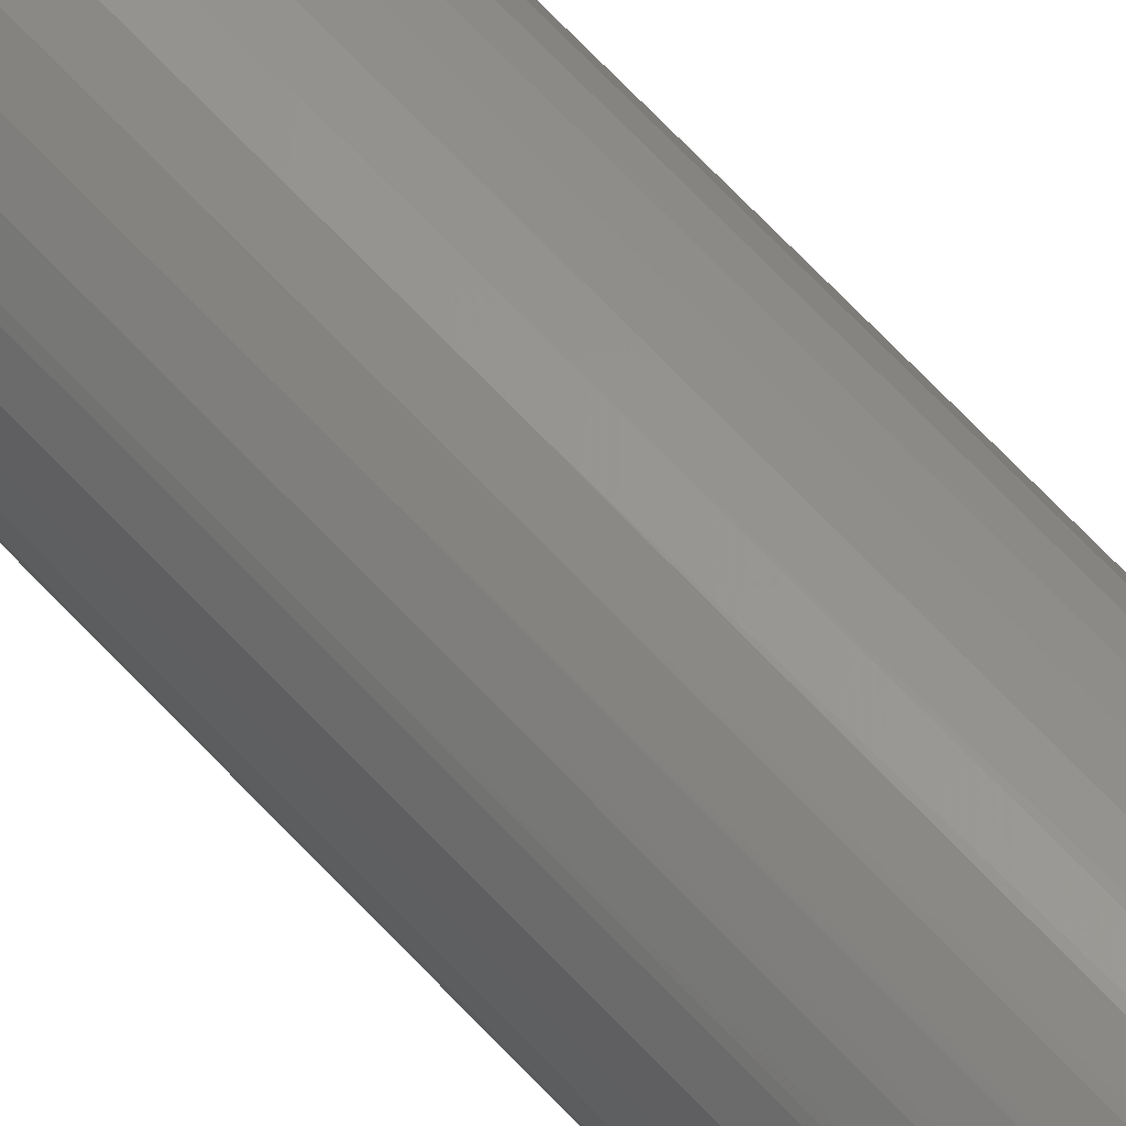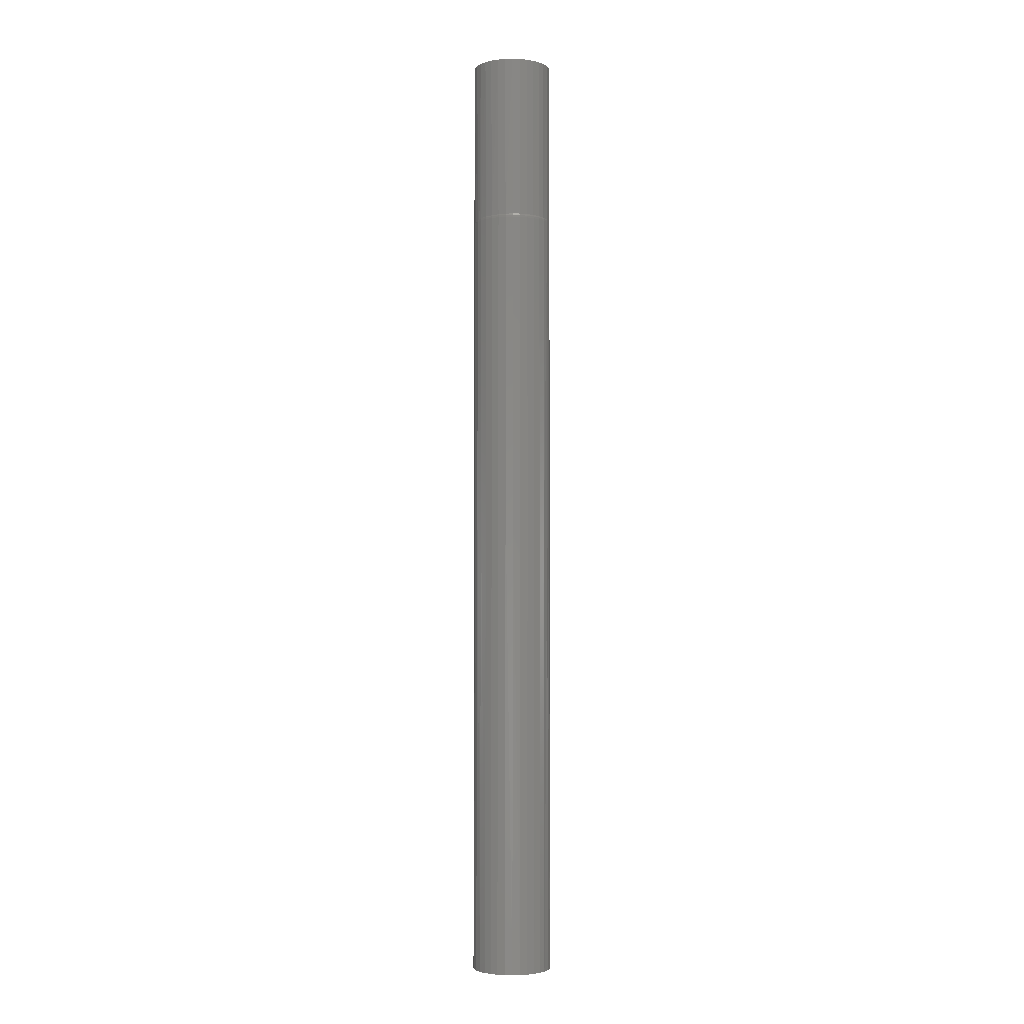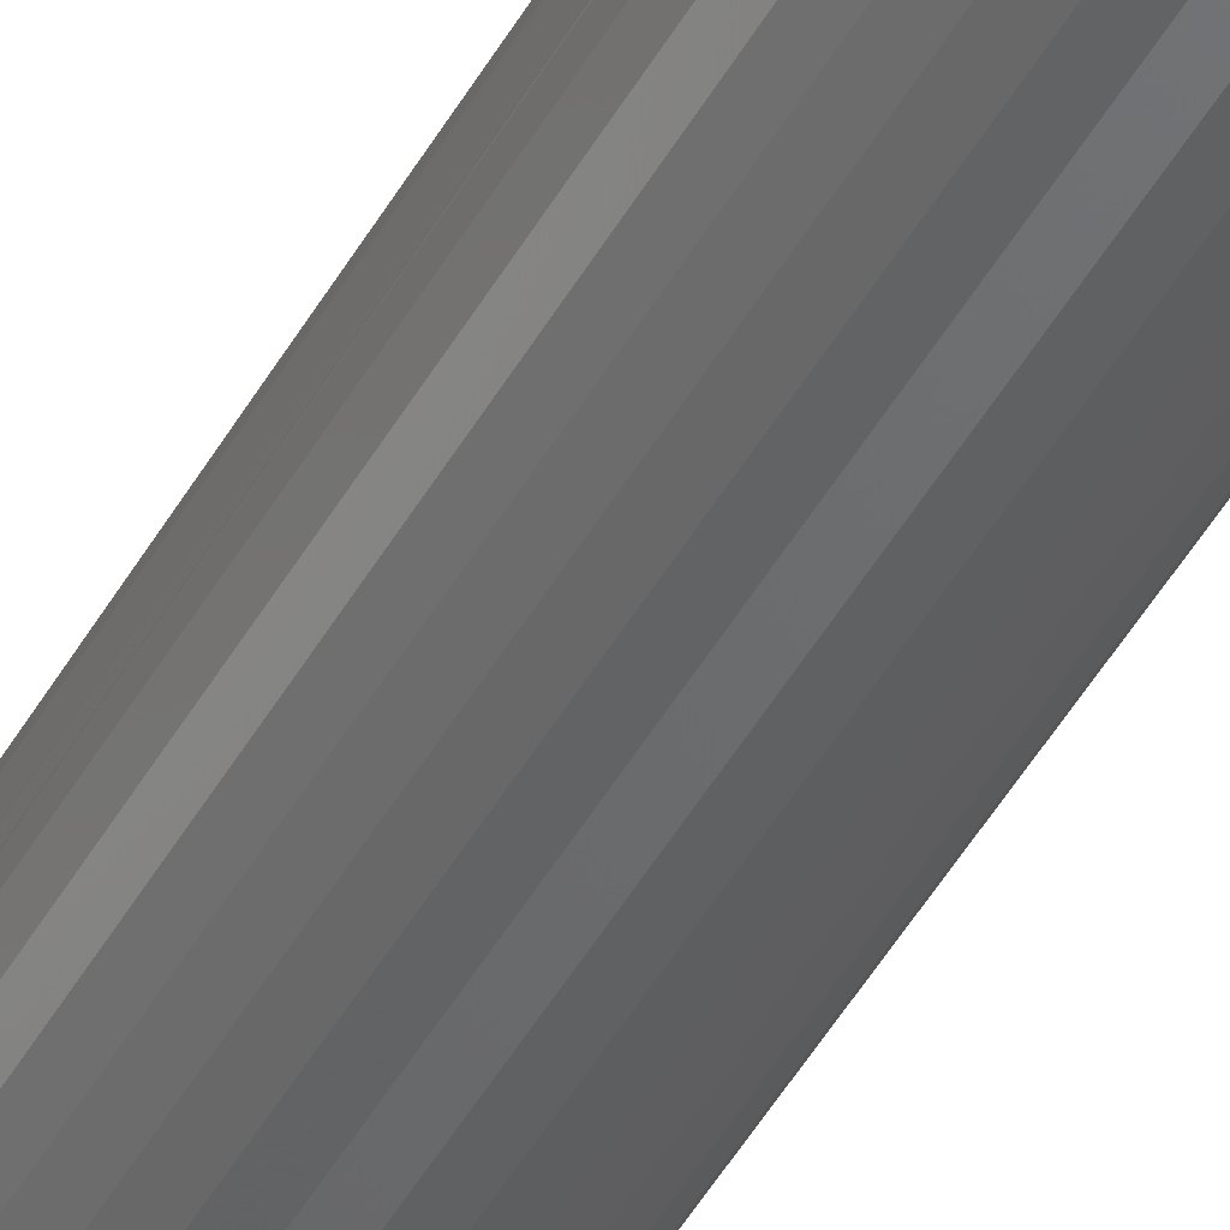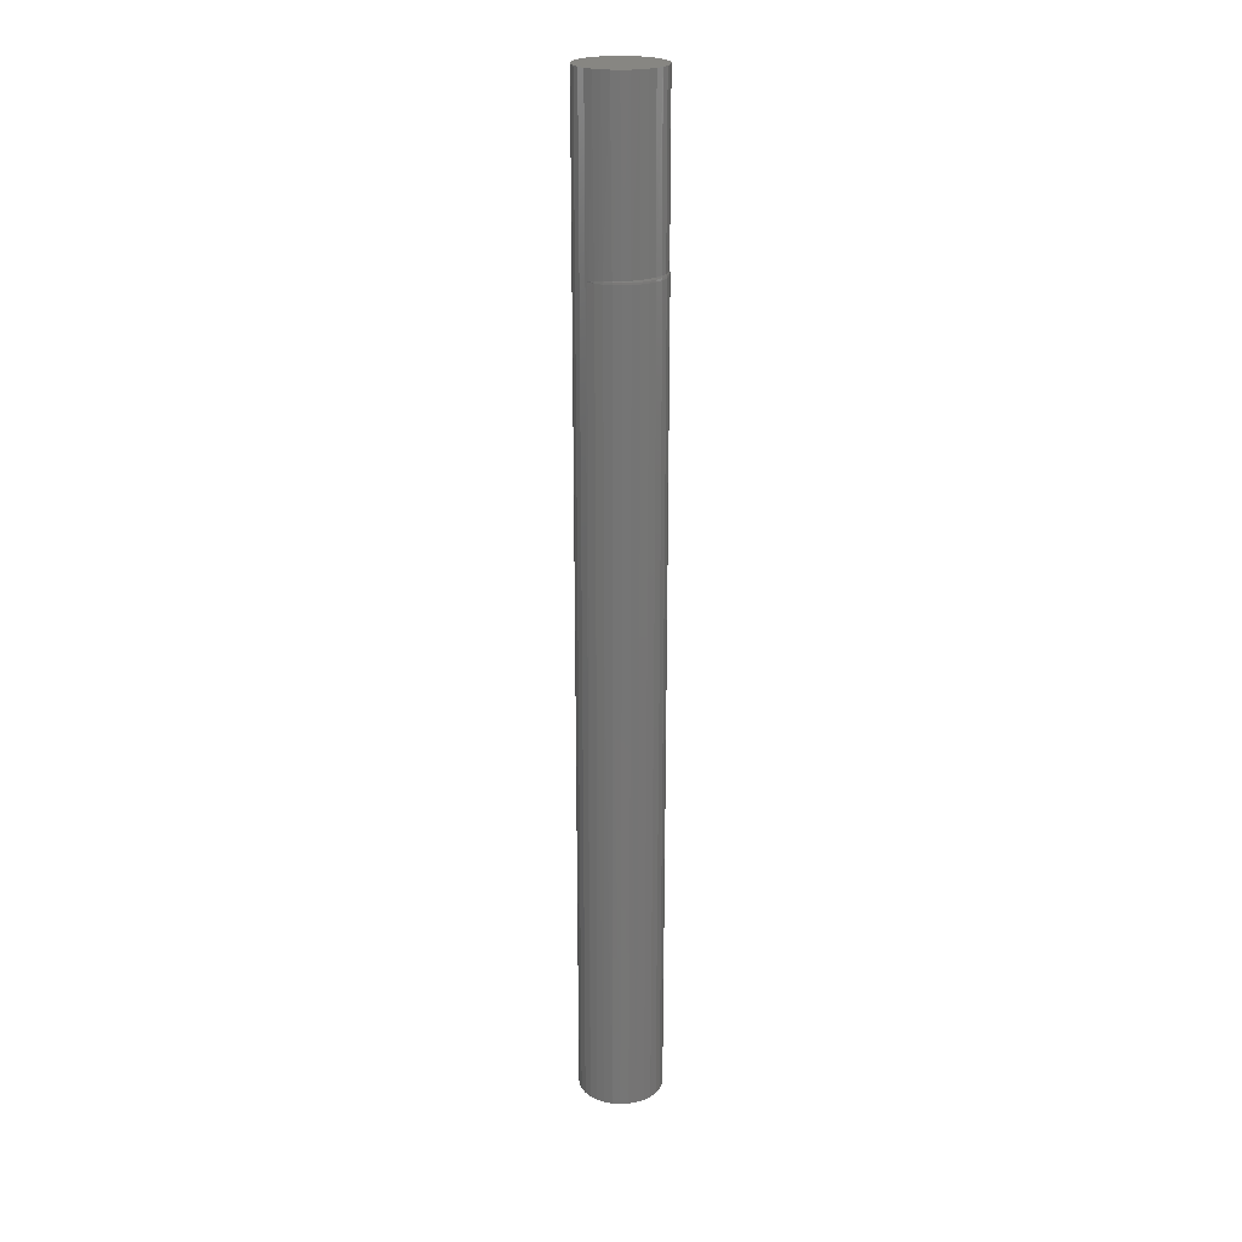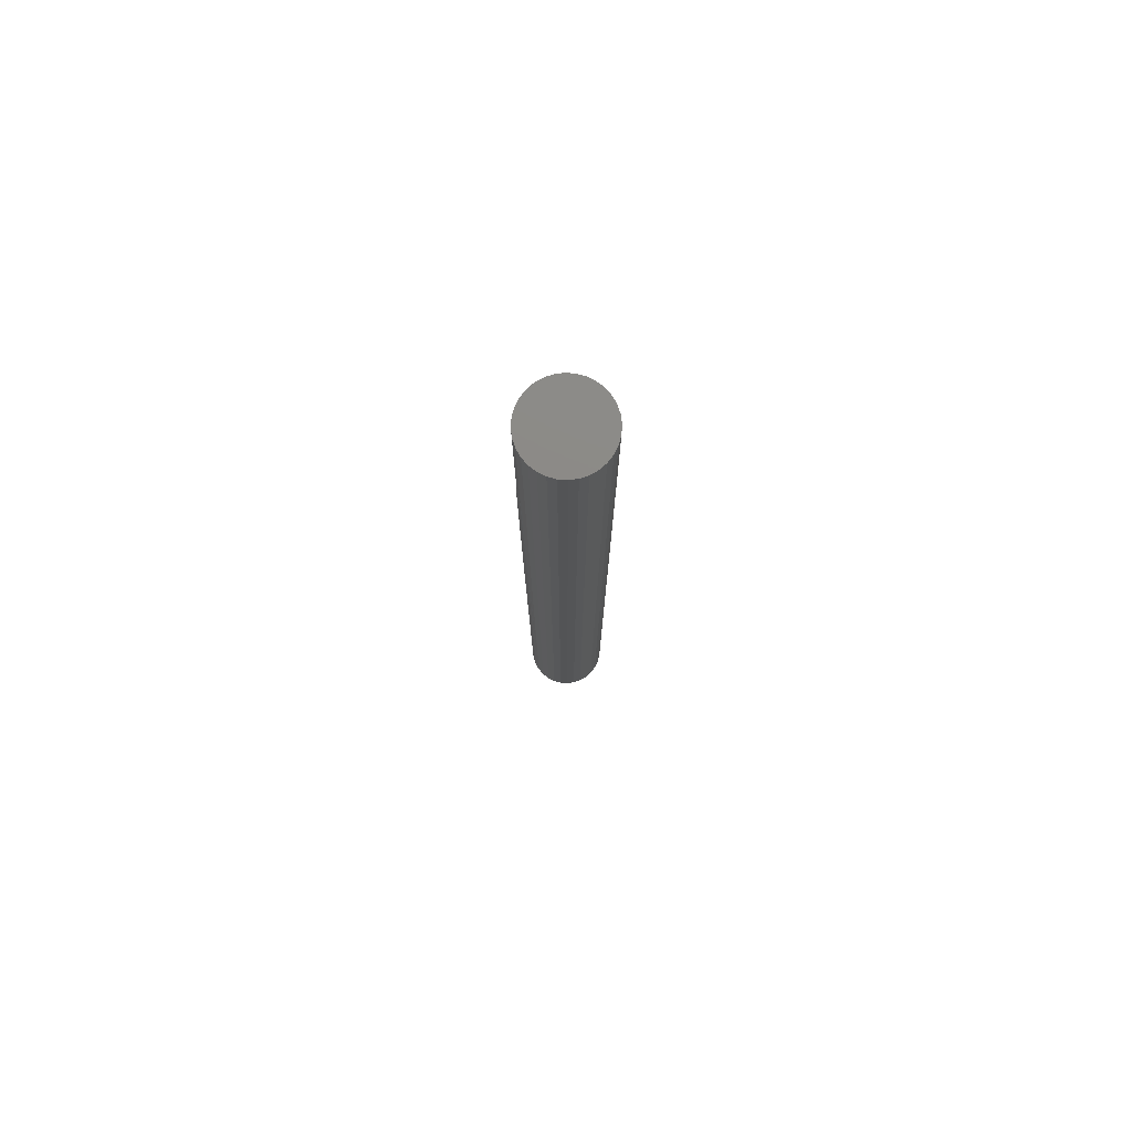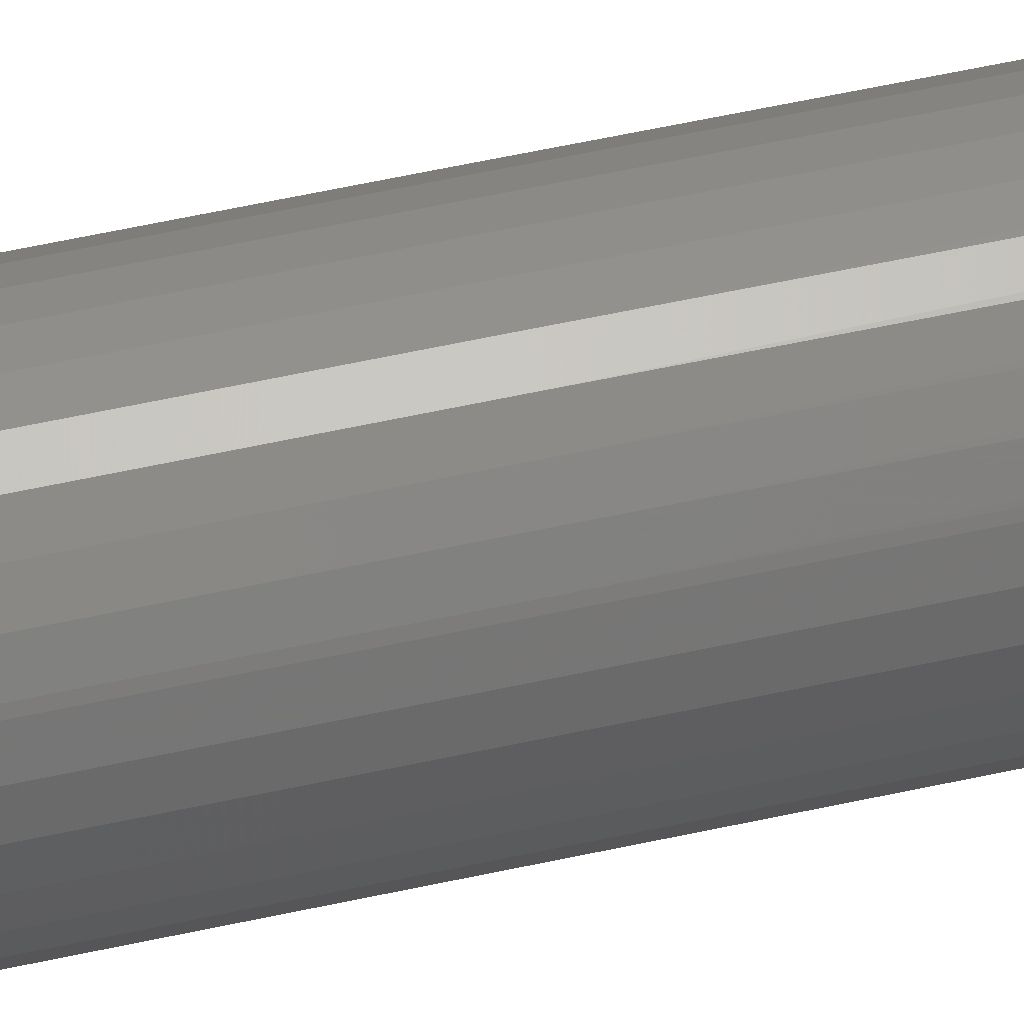
<metadata>
{"format":"stl","ext":"stl","renderer":"f3d","projection":"perspective","resolution":1024,"background":"white","views":[{"elev":60.2,"azim":138.7,"up":"+Y"},{"elev":-3.5,"azim":-158.1,"up":"+Z"},{"elev":-46.2,"azim":-27.7,"up":"+Y"},{"elev":22.5,"azim":169.3,"up":"+Z"},{"elev":77.8,"azim":-24.2,"up":"+Z"},{"elev":49.9,"azim":75.8,"up":"+Y"}]}
</metadata>
<code>
# stl→obj: 119 verts, 234 faces
v 0.05141 0.0376 0.4844
v 0.05317 0.03509 0.75
v 0.05141 0.0376 0
v 0.05029 0.03906 0.4854
v -0.03443 0.05251 -0.75
v -0.025 0.0589 0
v -0.02351 0.05835 -0.75
v -0.01335 0.06264 0
v -0.01166 0.06194 -0.75
v -0.001201 0.06405 0
v 0.0006579 0.06316 -0.75
v 0.01099 0.0631 0
v 0.01298 0.06194 -0.75
v 0.02278 0.05981 0
v 0.02483 0.05835 -0.75
v 0.0337 0.05432 0
v 0.03575 0.05251 -0.75
v 0.04337 0.04682 0
v 0.04532 0.04466 -0.75
v -0.02351 0.05835 0.75
v -0.01166 0.06194 0.75
v -0.01299 0.06167 0.4899
v -0.0008531 0.06314 0.4896
v 0.0006579 0.06316 0.75
v 0.01125 0.06226 0.4892
v 0.01298 0.06194 0.75
v 0.02296 0.05909 0.4887
v 0.02483 0.05835 0.75
v 0.03385 0.05373 0.4879
v 0.03575 0.05251 0.75
v 0.03886 0.05029 0.4875
v 0.04532 0.04466 0.75
v 0.04351 0.0464 0.4869
v 0.04897 0.04068 0.4858
v 0.05317 0.03509 -0.75
v -0.0625 7.734e-18 -0.75
v -0.0625 7.734e-18 0
v -0.06129 0.01232 -0.75
v -0.06197 0.01308 0
v -0.05769 0.02417 -0.75
v -0.05846 0.0248 0
v -0.05186 0.03509 -0.75
v -0.05276 0.03562 0
v -0.044 0.04466 -0.75
v -0.04508 0.04514 0
v -0.03571 0.053 0
v 0.05901 0.02417 -0.75
v 0.05901 0.02417 0.75
v 0.0626 0.01232 -0.75
v 0.0626 0.01232 0.75
v 0.06382 0 -0.75
v 0.06382 0 0.75
v -0.06249 0.0009046 0.4889
v -0.0625 7.734e-18 0.75
v -0.06113 0.01306 0.4894
v -0.06129 0.01232 0.75
v -0.0575 0.02464 0.4898
v -0.05769 0.02417 0.75
v -0.05178 0.03521 0.49
v -0.05186 0.03509 0.75
v -0.04421 0.04445 0.4901
v -0.044 0.04466 0.75
v -0.03504 0.0521 0.4902
v -0.03443 0.05251 0.75
v -0.02452 0.05792 0.4901
v -0.06129 -0.01232 -0.75
v -0.06129 -0.01232 0.75
v -0.06299 0.0009046 0.4866
v -0.06316 0.0009046 0.4844
v 0.0626 -0.01232 -0.75
v 0.0626 -0.01232 0.75
v 0.05901 -0.02417 -0.75
v 0.05901 -0.02417 0.75
v 0.05317 -0.03509 -0.75
v 0.05317 -0.03509 0.75
v 0.04532 -0.04466 -0.75
v 0.04532 -0.04466 0.75
v 0.03575 -0.05251 -0.75
v 0.03575 -0.05251 0.75
v 0.02483 -0.05835 -0.75
v 0.02483 -0.05835 0.75
v 0.01298 -0.06194 -0.75
v 0.01298 -0.06194 0.75
v 0.0006579 -0.06316 -0.75
v 0.0006579 -0.06316 0.75
v -0.01166 -0.06194 -0.75
v -0.01166 -0.06194 0.75
v -0.02351 -0.05835 -0.75
v -0.02351 -0.05835 0.75
v -0.03443 -0.05251 -0.75
v -0.03443 -0.05251 0.75
v -0.044 -0.04466 -0.75
v -0.044 -0.04466 0.75
v -0.05186 -0.03509 -0.75
v -0.05186 -0.03509 0.75
v -0.05769 -0.02417 -0.75
v -0.05769 -0.02417 0.75
v -0.06197 0.01308 0.4844
v -0.05846 0.0248 0.4844
v -0.05276 0.03562 0.4844
v -0.04508 0.04514 0.4844
v -0.03571 0.053 0.4844
v -0.025 0.0589 0.4844
v -0.01335 0.06264 0.4844
v -0.001201 0.06405 0.4844
v 0.01099 0.0631 0.4844
v 0.02278 0.05981 0.4844
v 0.0337 0.05432 0.4844
v 0.04337 0.04682 0.4844
v 0.02267 0.05955 0.4873
v -0.0617 0.01302 0.4873
v 0.01094 0.06282 0.4873
v -0.001195 0.06377 0.4873
v -0.01329 0.06236 0.4873
v -0.02489 0.05865 0.4873
v -0.03555 0.05277 0.4873
v -0.04488 0.04494 0.4873
v -0.05253 0.03546 0.4873
v -0.0582 0.02469 0.4873
f 1 2 3
f 1 4 2
f 5 6 7
f 7 6 8
f 7 8 9
f 9 8 10
f 9 10 11
f 11 10 12
f 11 12 13
f 13 12 14
f 13 14 15
f 15 14 16
f 15 16 17
f 17 16 18
f 17 18 19
f 20 21 22
f 23 22 21
f 21 24 23
f 25 23 24
f 24 26 25
f 27 25 26
f 26 28 27
f 29 27 28
f 28 30 29
f 31 29 30
f 30 32 31
f 32 33 31
f 33 32 34
f 34 32 2
f 2 4 34
f 3 2 35
f 3 35 19
f 3 19 18
f 36 37 38
f 38 37 39
f 38 39 40
f 40 39 41
f 40 41 42
f 42 41 43
f 42 43 44
f 44 43 45
f 44 45 5
f 5 45 46
f 5 46 6
f 35 2 47
f 47 2 48
f 47 48 49
f 49 48 50
f 49 50 51
f 51 50 52
f 53 54 55
f 55 54 56
f 55 56 57
f 57 56 58
f 57 58 59
f 59 58 60
f 59 60 61
f 61 60 62
f 61 62 63
f 63 62 64
f 63 64 65
f 65 64 20
f 65 20 22
f 66 67 54
f 66 54 53
f 66 53 68
f 66 68 69
f 66 69 37
f 66 37 36
f 51 52 70
f 70 52 71
f 70 71 72
f 72 71 73
f 72 73 74
f 74 73 75
f 74 75 76
f 76 75 77
f 76 77 78
f 78 77 79
f 78 79 80
f 80 79 81
f 80 81 82
f 82 81 83
f 82 83 84
f 84 83 85
f 84 85 86
f 86 85 87
f 86 87 88
f 88 87 89
f 88 89 90
f 90 89 91
f 90 91 92
f 92 91 93
f 92 93 94
f 94 93 95
f 94 95 96
f 96 95 97
f 96 97 66
f 66 97 67
f 37 69 39
f 39 69 98
f 39 98 41
f 41 98 99
f 41 99 43
f 43 99 100
f 43 100 45
f 45 100 101
f 45 101 46
f 46 101 102
f 46 102 6
f 6 102 103
f 6 103 8
f 8 103 104
f 8 104 10
f 10 104 105
f 10 105 12
f 12 105 106
f 12 106 14
f 14 106 107
f 14 107 16
f 16 107 108
f 16 108 18
f 18 108 109
f 18 109 3
f 3 109 1
f 109 33 34
f 109 34 4
f 1 109 4
f 29 31 33
f 29 33 109
f 29 110 27
f 53 55 68
f 68 55 111
f 68 111 69
f 69 111 98
f 107 110 108
f 108 110 29
f 108 29 109
f 25 27 112
f 112 27 110
f 112 110 106
f 106 110 107
f 23 25 113
f 113 25 112
f 113 112 105
f 105 112 106
f 22 23 114
f 114 23 113
f 114 113 104
f 104 113 105
f 65 22 115
f 115 22 114
f 115 114 103
f 103 114 104
f 63 65 116
f 116 65 115
f 116 115 102
f 102 115 103
f 61 63 117
f 117 63 116
f 117 116 101
f 101 116 102
f 59 61 118
f 118 61 117
f 118 117 100
f 100 117 101
f 57 59 119
f 119 59 118
f 119 118 99
f 99 118 100
f 55 57 111
f 111 57 119
f 111 119 98
f 98 119 99
f 21 26 24
f 26 21 20
f 26 20 28
f 28 20 64
f 28 64 30
f 30 64 62
f 30 62 32
f 32 62 60
f 32 60 2
f 75 93 77
f 77 93 91
f 77 91 79
f 79 91 89
f 79 89 81
f 81 89 87
f 81 87 83
f 83 87 85
f 2 60 48
f 48 60 58
f 48 58 50
f 50 58 56
f 50 56 52
f 52 56 54
f 52 54 71
f 71 54 67
f 71 67 73
f 73 67 97
f 73 97 75
f 75 97 95
f 75 95 93
f 11 13 9
f 7 9 13
f 15 7 13
f 5 7 15
f 17 5 15
f 44 5 17
f 19 44 17
f 42 44 19
f 35 42 19
f 76 92 74
f 90 92 76
f 78 90 76
f 88 90 78
f 80 88 78
f 86 88 80
f 82 86 80
f 84 86 82
f 92 94 74
f 74 94 96
f 74 96 72
f 72 96 66
f 72 66 70
f 70 66 36
f 70 36 51
f 51 36 38
f 51 38 49
f 49 38 40
f 49 40 47
f 47 40 42
f 47 42 35

</code>
